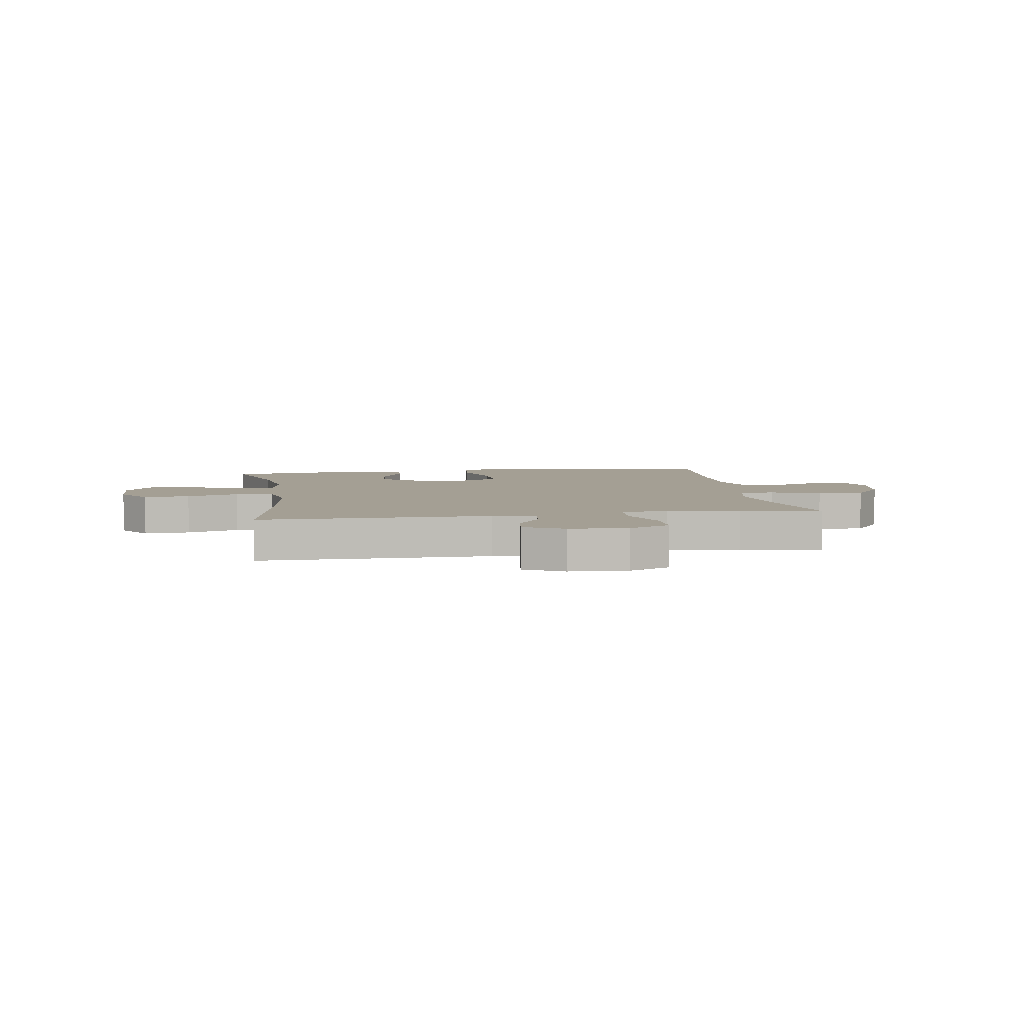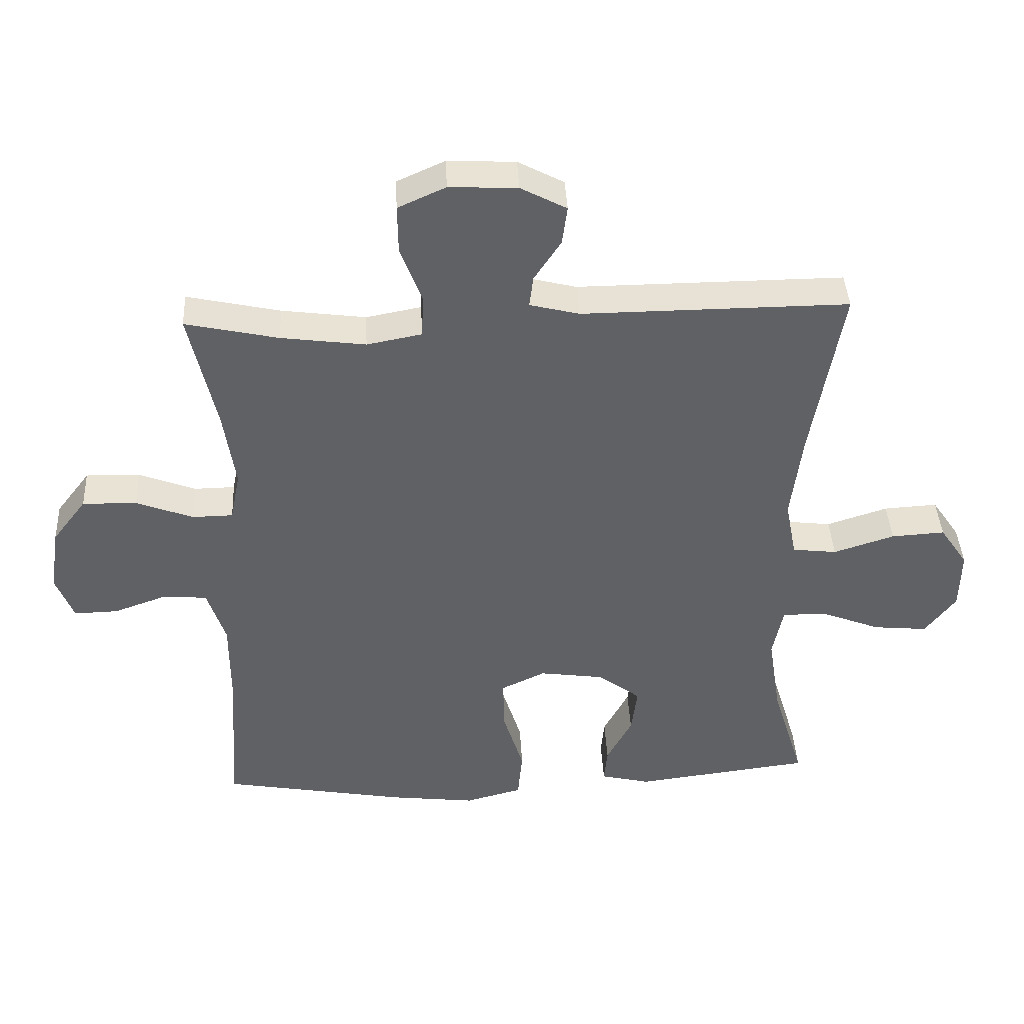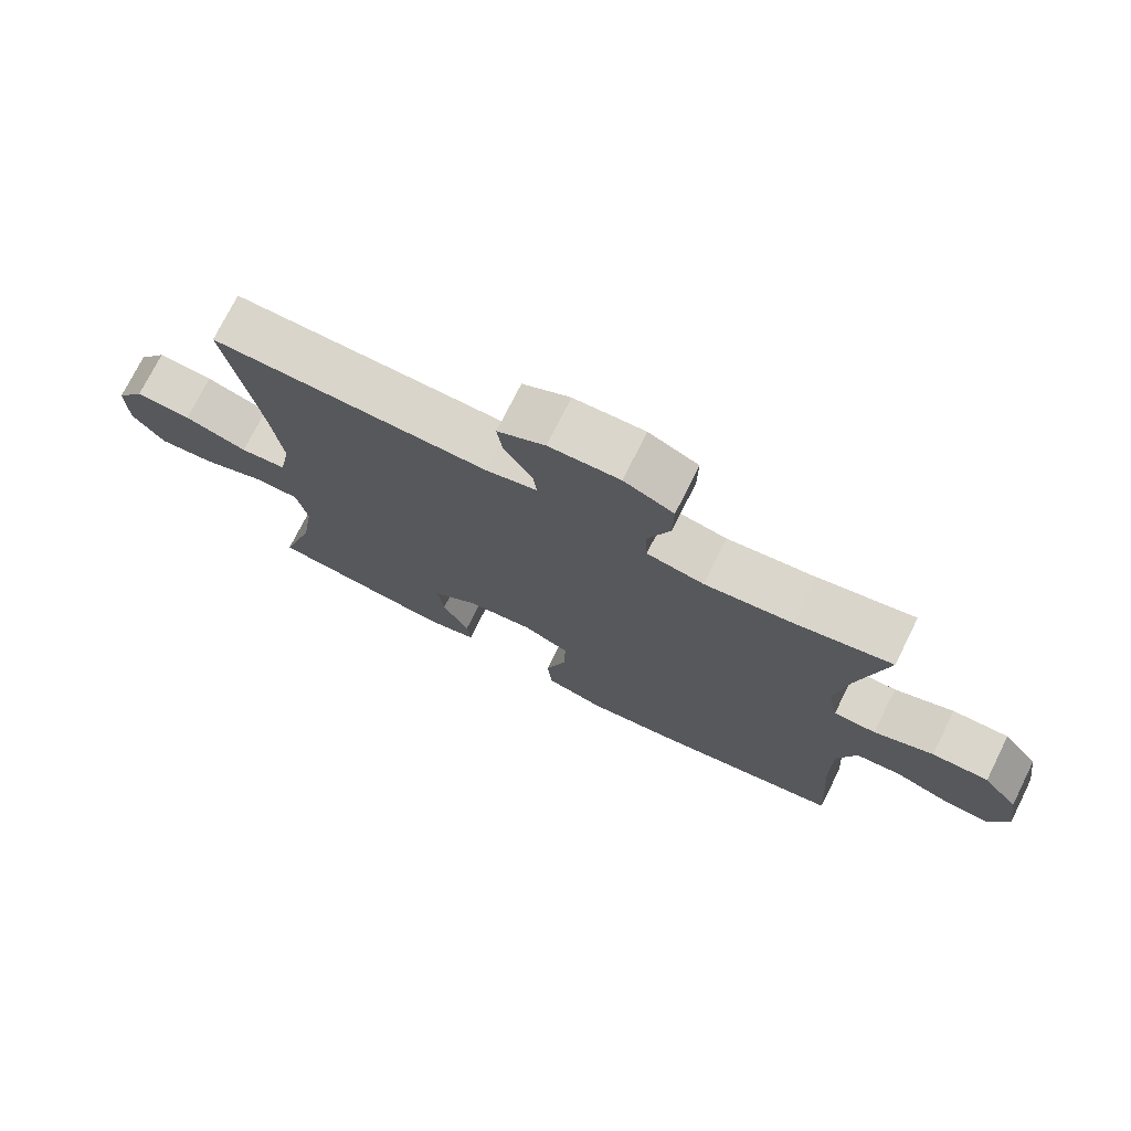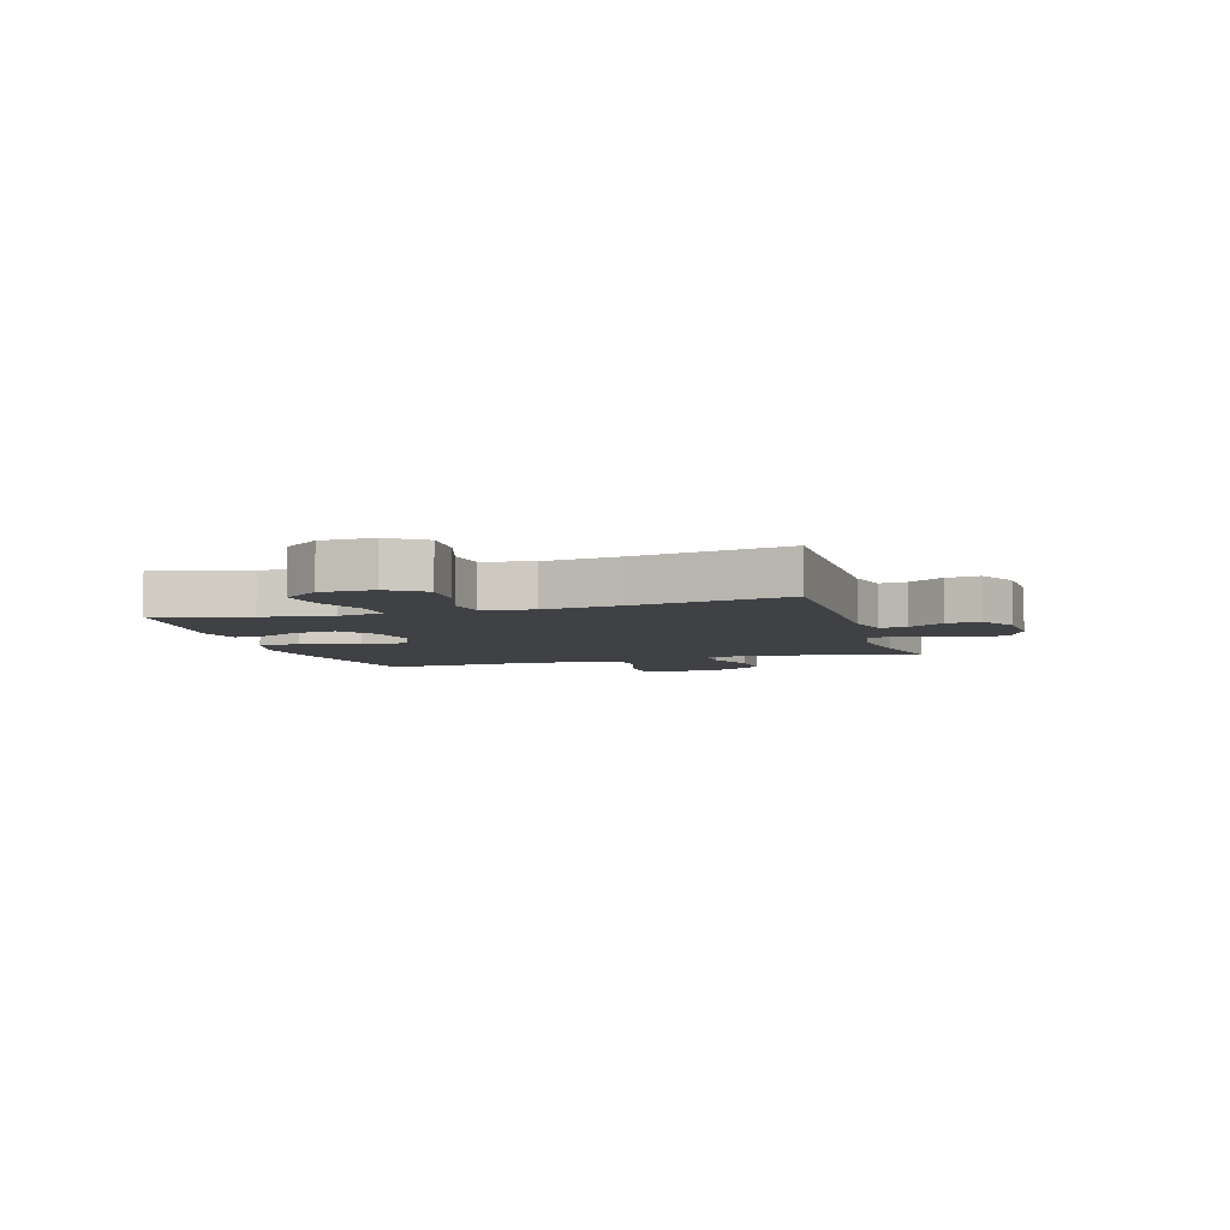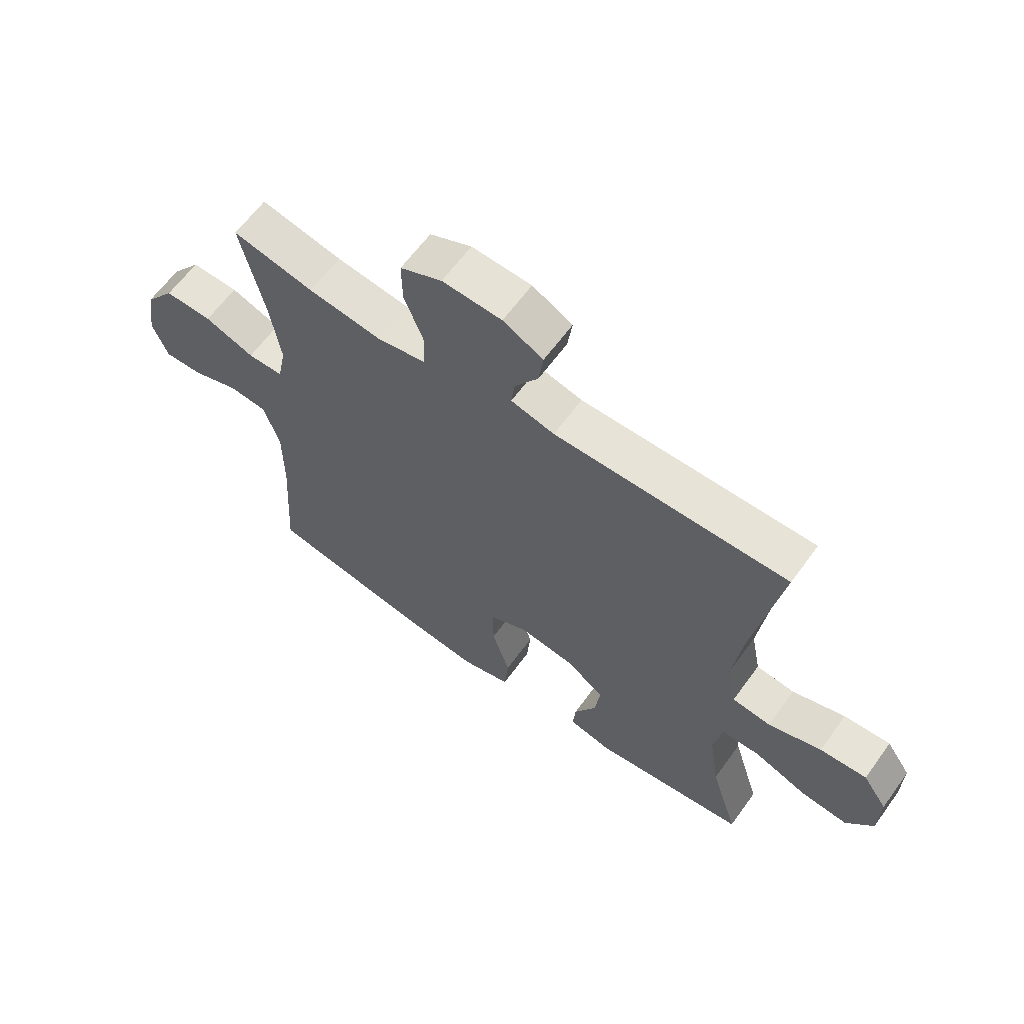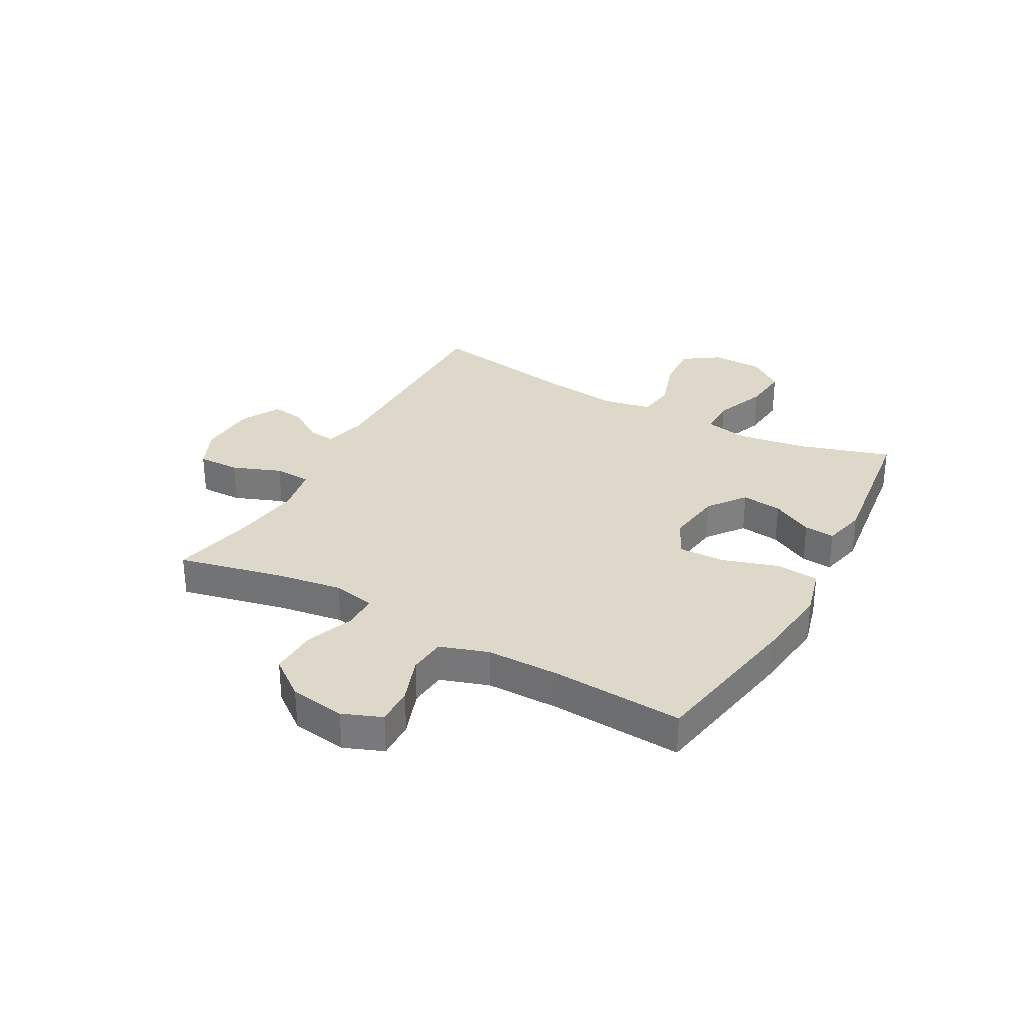
<metadata>
{"format":"obj","ext":"obj","renderer":"f3d","projection":"perspective","resolution":1024,"background":"white","views":[{"elev":5.6,"azim":-8.8,"up":"+Y"},{"elev":40.6,"azim":177.1,"up":"+Z"},{"elev":74.3,"azim":26.5,"up":"+Z"},{"elev":-5.7,"azim":-73.5,"up":"+Y"},{"elev":62.8,"azim":-144.1,"up":"+Z"},{"elev":31.0,"azim":118.8,"up":"+Y"}]}
</metadata>
<code>
v -0.5 0.07 0.5
v -0.092 0.07 0.497
v -0.016 0.07 0.516
v -0.022 0.07 0.564
v -0.063 0.07 0.626
v -0.071 0.07 0.685
v -0.001 0.07 0.722
v 0.103 0.07 0.727
v 0.176 0.07 0.694
v 0.175 0.07 0.619
v 0.142 0.07 0.533
v 0.145 0.07 0.468
v 0.229 0.07 0.452
v 0.358 0.07 0.469
v 0.5 0.07 0.5
v 0.459 0.07 0.317
v 0.441 0.07 0.198
v 0.456 0.07 0.123
v 0.518 0.07 0.122
v 0.605 0.07 0.155
v 0.688 0.07 0.157
v 0.74 0.07 0.089
v 0.755 0.07 -0.009
v 0.728 0.07 -0.078
v 0.661 0.07 -0.076
v 0.579 0.07 -0.047
v 0.513 0.07 -0.053
v 0.485 0.07 -0.138
v 0.485 0.07 -0.268
v 0.5 0.07 -0.5
v 0.22 0.07 -0.55
v 0.086 0.07 -0.566
v -0.001 0.07 -0.543
v -0.008 0.07 -0.468
v 0.023 0.07 -0.368
v 0.025 0.07 -0.286
v -0.043 0.07 -0.254
v -0.142 0.07 -0.268
v -0.207 0.07 -0.317
v -0.198 0.07 -0.389
v -0.159 0.07 -0.462
v -0.154 0.07 -0.516
v -0.23 0.07 -0.534
v -0.5 0.07 -0.5
v -0.451 0.07 -0.339
v -0.432 0.07 -0.216
v -0.448 0.07 -0.137
v -0.515 0.07 -0.137
v -0.607 0.07 -0.173
v -0.69 0.07 -0.181
v -0.737 0.07 -0.119
v -0.739 0.07 -0.027
v -0.696 0.07 0.036
v -0.614 0.07 0.031
v -0.521 0.07 0.001
v -0.453 0.07 0.009
v -0.436 0.07 0.097
v -0.453 0.07 0.231
v -0.5 0 0.5
v -0.092 0 0.497
v -0.016 0 0.516
v -0.022 0 0.564
v -0.063 0 0.626
v -0.071 0 0.685
v -0.001 0 0.722
v 0.103 0 0.727
v 0.176 0 0.694
v 0.175 0 0.619
v 0.142 0 0.533
v 0.145 0 0.468
v 0.229 0 0.452
v 0.358 0 0.469
v 0.5 0 0.5
v 0.459 0 0.317
v 0.441 0 0.198
v 0.456 0 0.123
v 0.518 0 0.122
v 0.605 0 0.155
v 0.688 0 0.157
v 0.74 0 0.089
v 0.755 0 -0.009
v 0.728 0 -0.078
v 0.661 0 -0.076
v 0.579 0 -0.047
v 0.513 0 -0.053
v 0.485 0 -0.138
v 0.485 0 -0.268
v 0.5 0 -0.5
v 0.22 0 -0.55
v 0.086 0 -0.566
v -0.001 0 -0.543
v -0.008 0 -0.468
v 0.023 0 -0.368
v 0.025 0 -0.286
v -0.043 0 -0.254
v -0.142 0 -0.268
v -0.207 0 -0.317
v -0.198 0 -0.389
v -0.159 0 -0.462
v -0.154 0 -0.516
v -0.23 0 -0.534
v -0.5 0 -0.5
v -0.451 0 -0.339
v -0.432 0 -0.216
v -0.448 0 -0.137
v -0.515 0 -0.137
v -0.607 0 -0.173
v -0.69 0 -0.181
v -0.737 0 -0.119
v -0.739 0 -0.027
v -0.696 0 0.036
v -0.614 0 0.031
v -0.521 0 0.001
v -0.453 0 0.009
v -0.436 0 0.097
v -0.453 0 0.231
f 52 53 54 55
f 52 55 56
f 51 52 56
f 48 49 50 51
f 47 48 51 56
f 46 47 56 57
f 42 43 44 45
f 40 41 42 45
f 39 40 45 46
f 38 39 46 57
f 32 33 34 35
f 32 35 36
f 29 30 31 32
f 28 29 32 36
f 27 28 36 37
f 23 24 25 26
f 23 26 27
f 22 23 27
f 19 20 21 22
f 18 19 22 27
f 14 15 16
f 13 14 16 17
f 12 13 17 18
f 8 9 10 11
f 8 11 12
f 7 8 12
f 4 5 6 7
f 3 4 7 12
f 2 3 12 18
f 58 1 2 18
f 37 38 57 58
f 18 27 37 58
f 113 112 111 110
f 114 113 110
f 114 110 109
f 109 108 107 106
f 114 109 106 105
f 115 114 105 104
f 103 102 101 100
f 103 100 99 98
f 104 103 98 97
f 115 104 97 96
f 93 92 91 90
f 94 93 90
f 90 89 88 87
f 94 90 87 86
f 95 94 86 85
f 84 83 82 81
f 85 84 81
f 85 81 80
f 80 79 78 77
f 85 80 77 76
f 74 73 72
f 75 74 72 71
f 76 75 71 70
f 69 68 67 66
f 70 69 66
f 70 66 65
f 65 64 63 62
f 70 65 62 61
f 76 70 61 60
f 76 60 59 116
f 116 115 96 95
f 116 95 85 76
f 1 59 60 2
f 2 60 61 3
f 3 61 62 4
f 4 62 63 5
f 5 63 64 6
f 6 64 65 7
f 7 65 66 8
f 8 66 67 9
f 9 67 68 10
f 10 68 69 11
f 11 69 70 12
f 12 70 71 13
f 13 71 72 14
f 14 72 73 15
f 15 73 74 16
f 16 74 75 17
f 17 75 76 18
f 18 76 77 19
f 19 77 78 20
f 20 78 79 21
f 21 79 80 22
f 22 80 81 23
f 23 81 82 24
f 24 82 83 25
f 25 83 84 26
f 26 84 85 27
f 27 85 86 28
f 28 86 87 29
f 29 87 88 30
f 30 88 89 31
f 31 89 90 32
f 32 90 91 33
f 33 91 92 34
f 34 92 93 35
f 35 93 94 36
f 36 94 95 37
f 37 95 96 38
f 38 96 97 39
f 39 97 98 40
f 40 98 99 41
f 41 99 100 42
f 42 100 101 43
f 43 101 102 44
f 44 102 103 45
f 45 103 104 46
f 46 104 105 47
f 47 105 106 48
f 48 106 107 49
f 49 107 108 50
f 50 108 109 51
f 51 109 110 52
f 52 110 111 53
f 53 111 112 54
f 54 112 113 55
f 55 113 114 56
f 56 114 115 57
f 57 115 116 58
f 58 116 59 1

</code>
